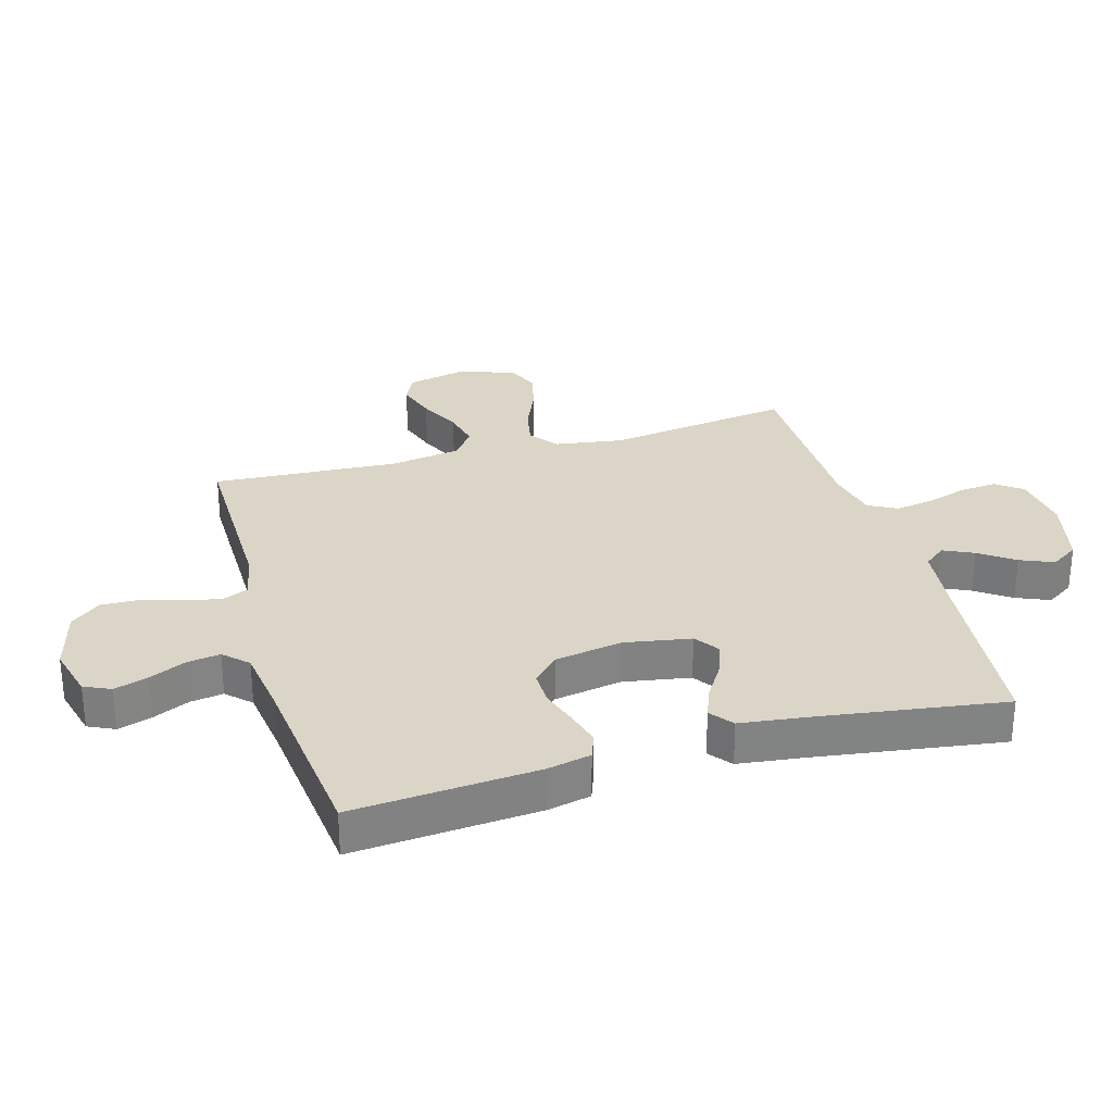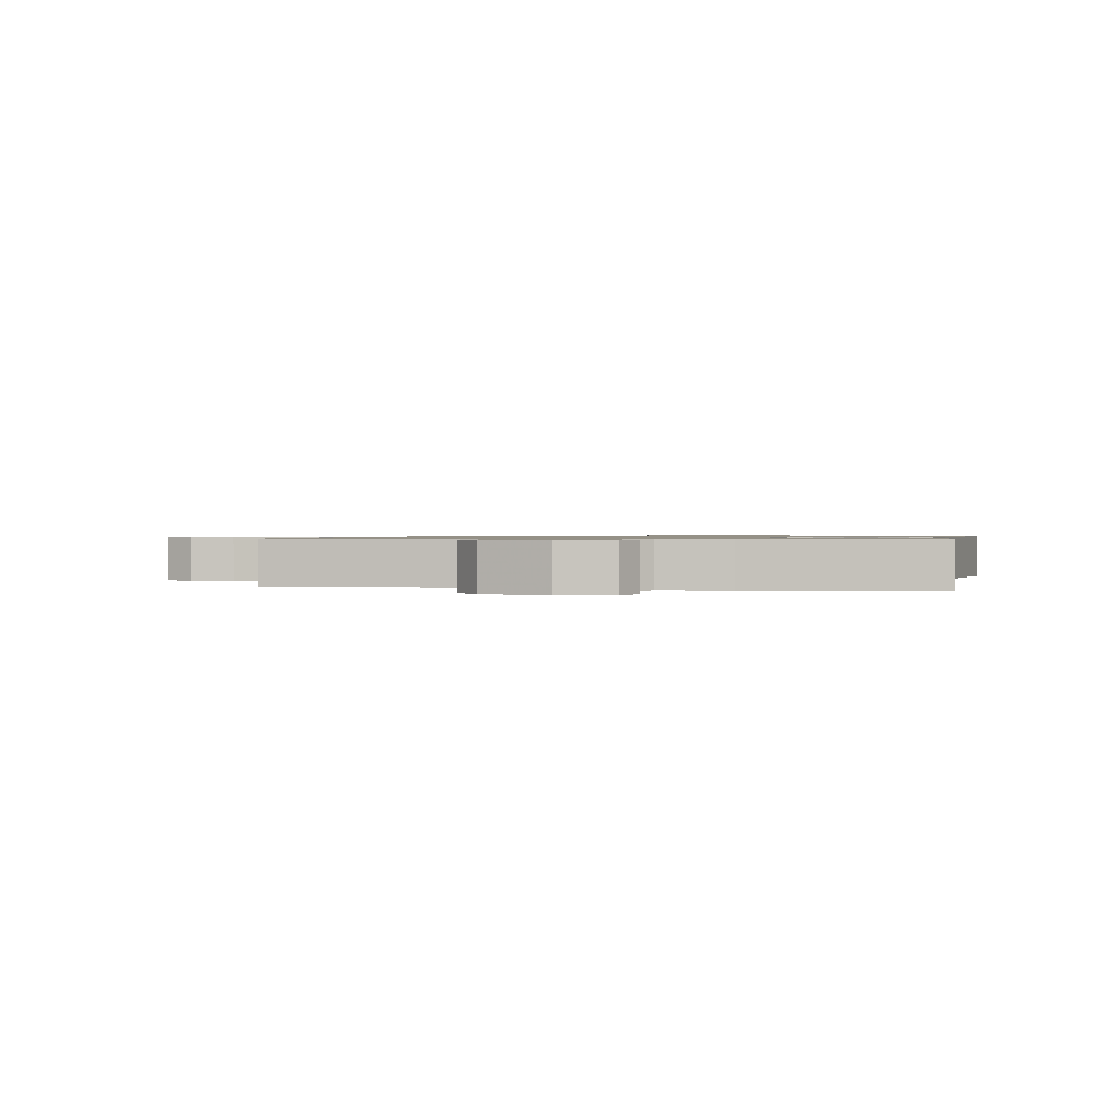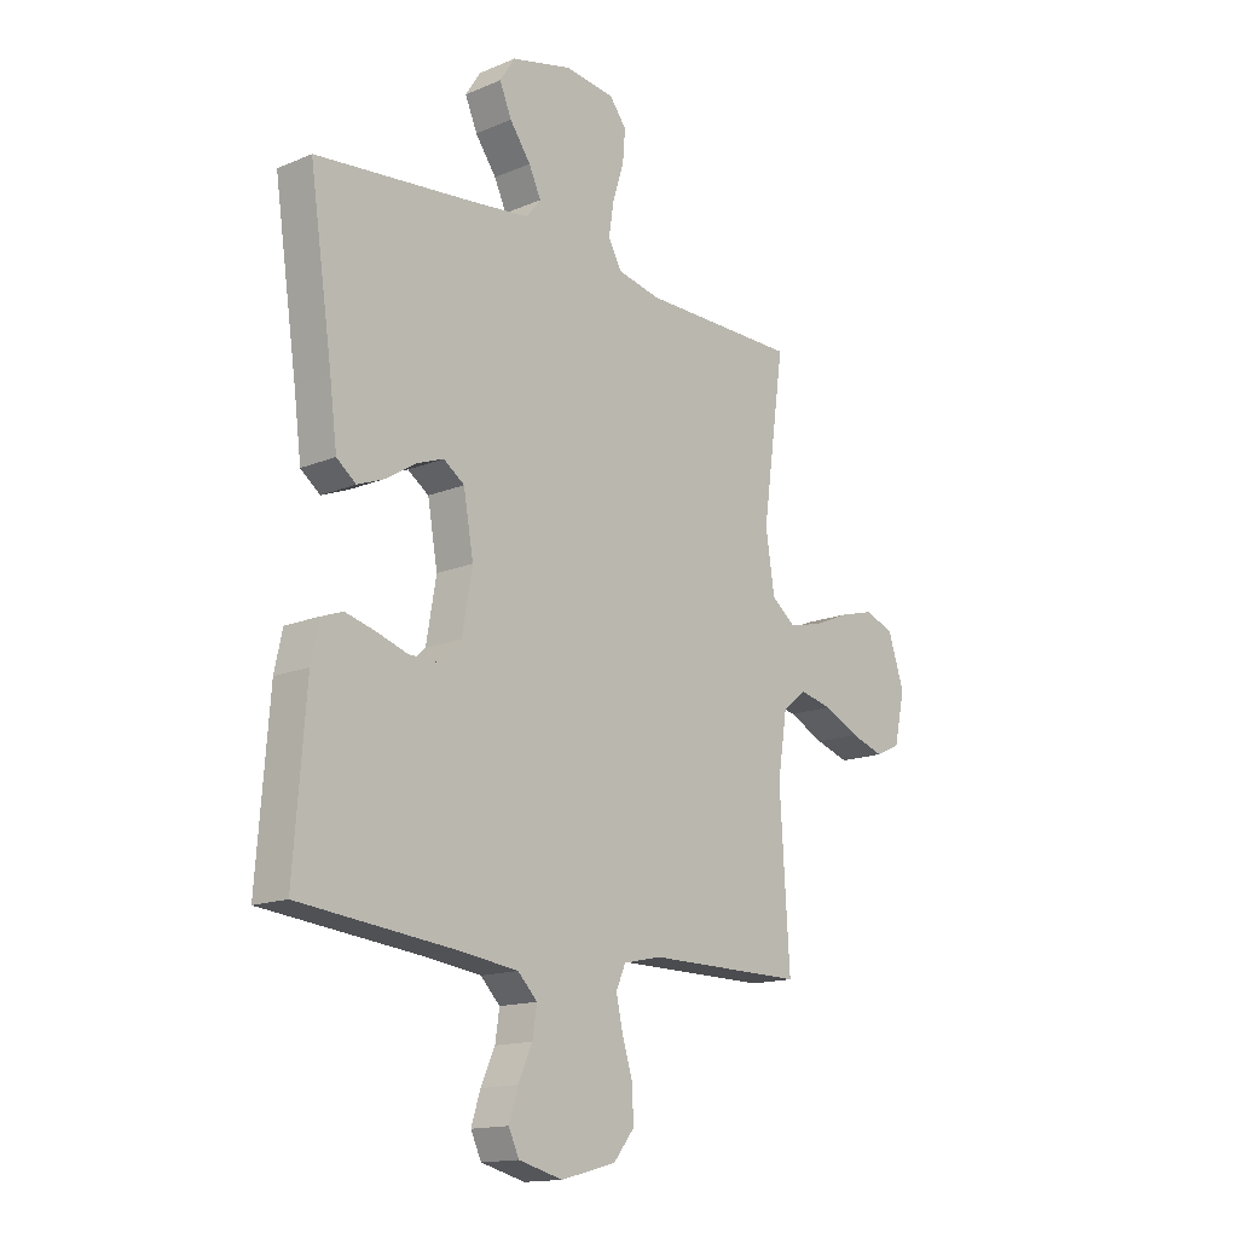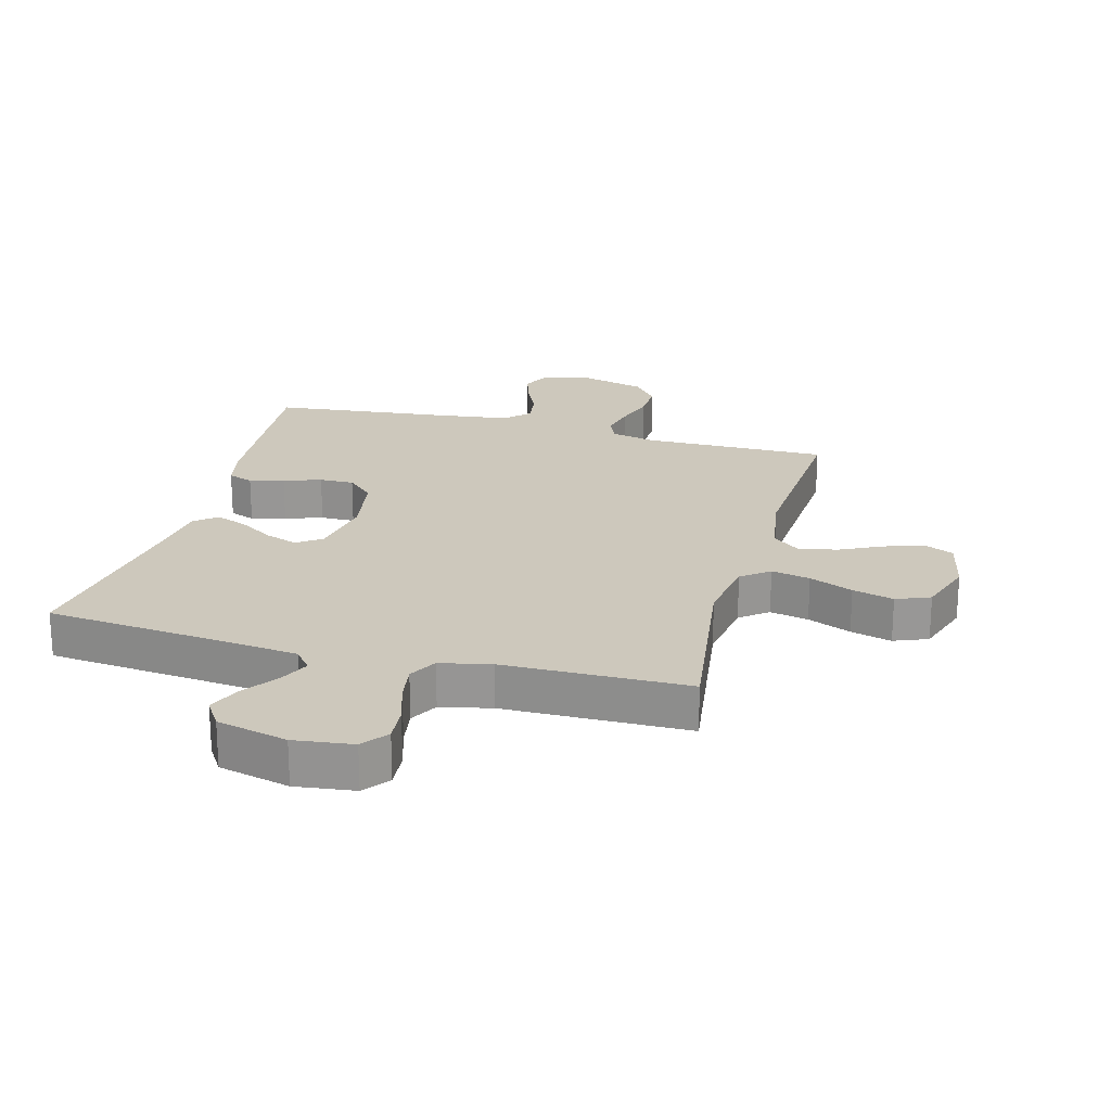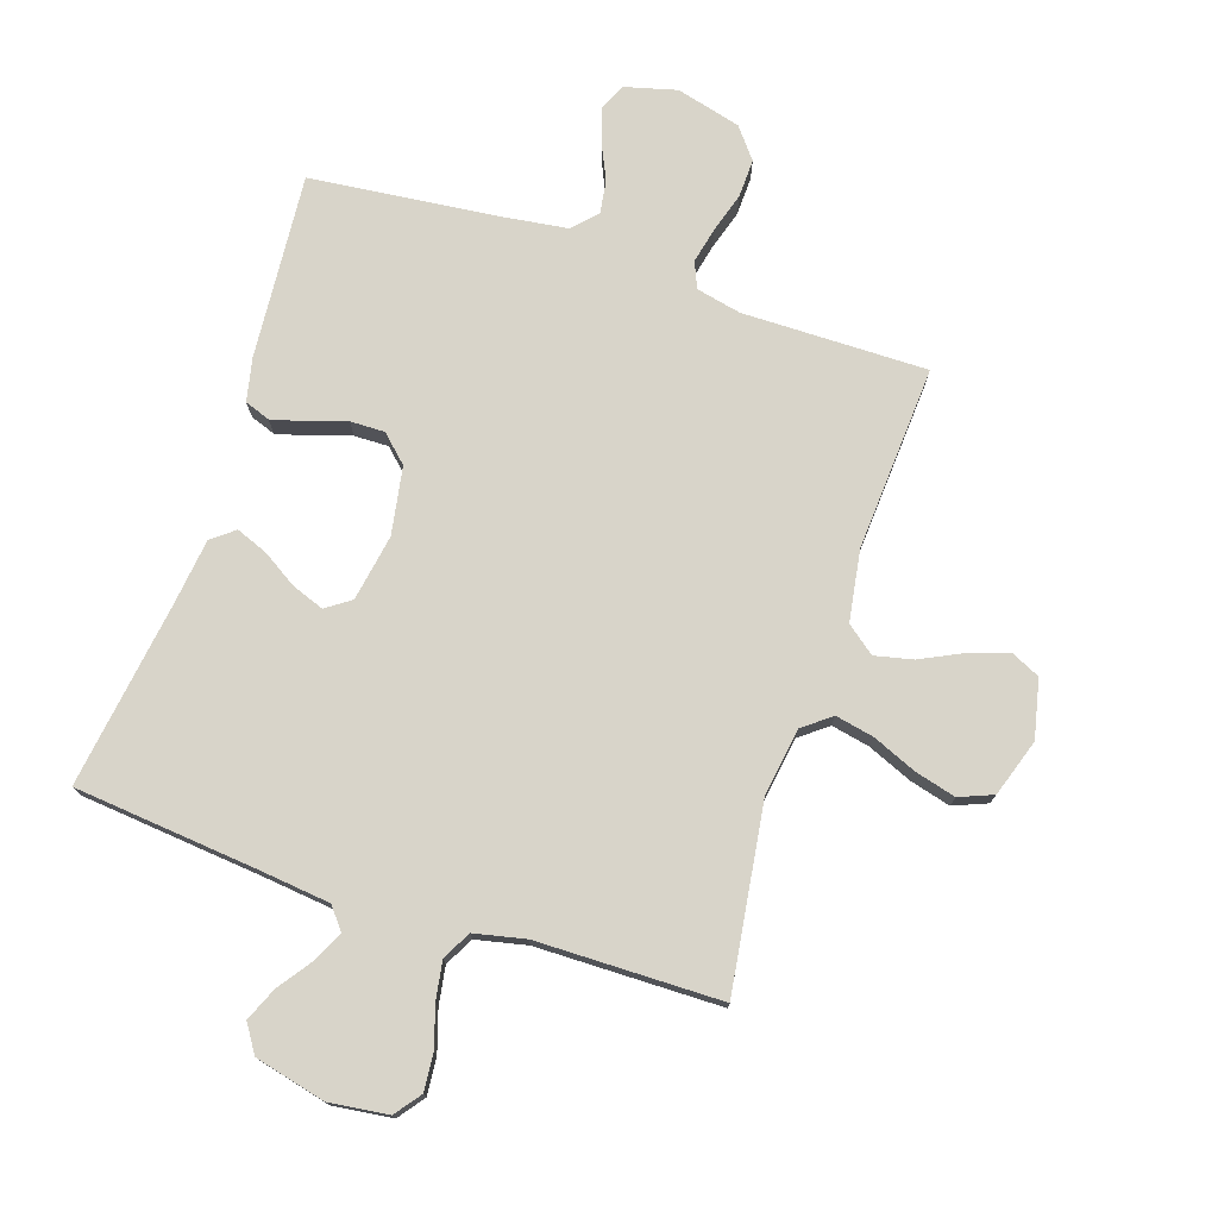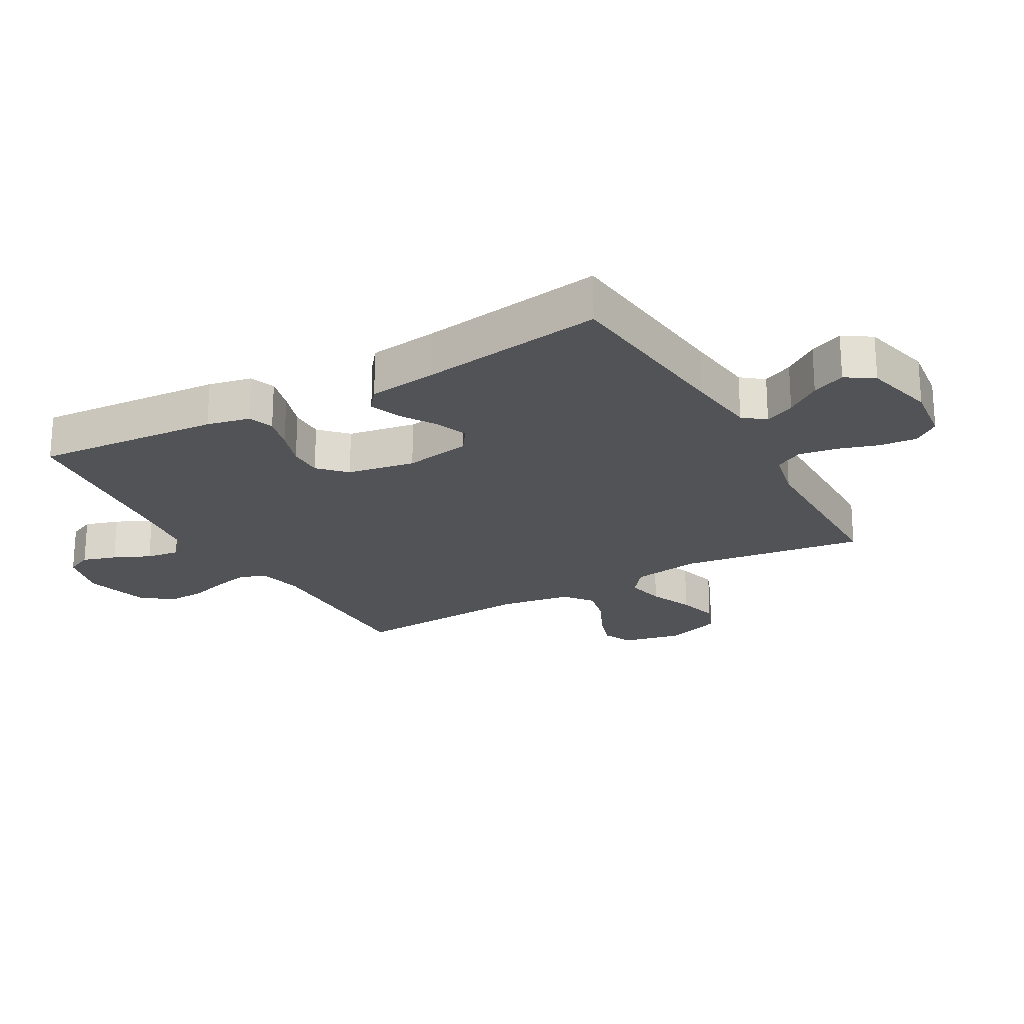
<metadata>
{"format":"obj","ext":"obj","renderer":"f3d","projection":"perspective","resolution":1024,"background":"white","views":[{"elev":29.5,"azim":-106.1,"up":"+Y"},{"elev":0.8,"azim":-168.7,"up":"+Y"},{"elev":-15.0,"azim":-48.3,"up":"+Z"},{"elev":22.1,"azim":15.1,"up":"+Y"},{"elev":75.6,"azim":18.2,"up":"+Y"},{"elev":-22.2,"azim":-60.5,"up":"+Y"}]}
</metadata>
<code>
v 0.5 0.07 -0.5
v 0.2 0.07 -0.498
v 0.127 0.07 -0.514
v 0.109 0.07 -0.556
v 0.122 0.07 -0.614
v 0.142 0.07 -0.679
v 0.144 0.07 -0.741
v 0.105 0.07 -0.79
v 0 0.07 -0.818
v -0.084 0.07 -0.796
v -0.104 0.07 -0.753
v -0.087 0.07 -0.698
v -0.06 0.07 -0.639
v -0.052 0.07 -0.585
v -0.089 0.07 -0.547
v -0.2 0.07 -0.532
v -0.5 0.07 -0.5
v -0.477 0.07 -0.2
v -0.462 0.07 -0.13
v -0.421 0.07 -0.115
v -0.365 0.07 -0.13
v -0.304 0.07 -0.15
v -0.248 0.07 -0.151
v -0.205 0.07 -0.11
v -0.186 0.07 0
v -0.205 0.07 0.108
v -0.245 0.07 0.136
v -0.297 0.07 0.117
v -0.354 0.07 0.081
v -0.405 0.07 0.061
v -0.442 0.07 0.09
v -0.456 0.07 0.2
v -0.5 0.07 0.5
v -0.2 0.07 0.53
v -0.086 0.07 0.543
v -0.058 0.07 0.578
v -0.081 0.07 0.627
v -0.121 0.07 0.683
v -0.144 0.07 0.737
v -0.115 0.07 0.782
v 0 0.07 0.81
v 0.096 0.07 0.798
v 0.128 0.07 0.756
v 0.123 0.07 0.696
v 0.102 0.07 0.629
v 0.092 0.07 0.567
v 0.117 0.07 0.521
v 0.2 0.07 0.503
v 0.5 0.07 0.5
v 0.458 0.07 0.2
v 0.475 0.07 0.089
v 0.52 0.07 0.054
v 0.583 0.07 0.067
v 0.654 0.07 0.097
v 0.721 0.07 0.115
v 0.776 0.07 0.093
v 0.807 0.07 0
v 0.786 0.07 -0.095
v 0.739 0.07 -0.117
v 0.675 0.07 -0.096
v 0.607 0.07 -0.063
v 0.545 0.07 -0.049
v 0.499 0.07 -0.085
v 0.481 0.07 -0.2
v 0.5 0 -0.5
v 0.2 0 -0.498
v 0.127 0 -0.514
v 0.109 0 -0.556
v 0.122 0 -0.614
v 0.142 0 -0.679
v 0.144 0 -0.741
v 0.105 0 -0.79
v 0 0 -0.818
v -0.084 0 -0.796
v -0.104 0 -0.753
v -0.087 0 -0.698
v -0.06 0 -0.639
v -0.052 0 -0.585
v -0.089 0 -0.547
v -0.2 0 -0.532
v -0.5 0 -0.5
v -0.477 0 -0.2
v -0.462 0 -0.13
v -0.421 0 -0.115
v -0.365 0 -0.13
v -0.304 0 -0.15
v -0.248 0 -0.151
v -0.205 0 -0.11
v -0.186 0 0
v -0.205 0 0.108
v -0.245 0 0.136
v -0.297 0 0.117
v -0.354 0 0.081
v -0.405 0 0.061
v -0.442 0 0.09
v -0.456 0 0.2
v -0.5 0 0.5
v -0.2 0 0.53
v -0.086 0 0.543
v -0.058 0 0.578
v -0.081 0 0.627
v -0.121 0 0.683
v -0.144 0 0.737
v -0.115 0 0.782
v 0 0 0.81
v 0.096 0 0.798
v 0.128 0 0.756
v 0.123 0 0.696
v 0.102 0 0.629
v 0.092 0 0.567
v 0.117 0 0.521
v 0.2 0 0.503
v 0.5 0 0.5
v 0.458 0 0.2
v 0.475 0 0.089
v 0.52 0 0.054
v 0.583 0 0.067
v 0.654 0 0.097
v 0.721 0 0.115
v 0.776 0 0.093
v 0.807 0 0
v 0.786 0 -0.095
v 0.739 0 -0.117
v 0.675 0 -0.096
v 0.607 0 -0.063
v 0.545 0 -0.049
v 0.499 0 -0.085
v 0.481 0 -0.2
f 59 60 61
f 58 59 61
f 57 58 61
f 56 57 61
f 55 56 61
f 54 55 61
f 53 54 61
f 52 53 61 62
f 51 52 62 63
f 48 49 50
f 51 63 64
f 50 51 64
f 48 50 64
f 47 48 64
f 43 44 45
f 42 43 45
f 41 42 45
f 40 41 45
f 39 40 45
f 38 39 45
f 37 38 45
f 36 37 45 46
f 64 1 2
f 47 64 2
f 46 47 2
f 36 46 2
f 35 36 2
f 30 31 32
f 29 30 32
f 28 29 32
f 32 33 34
f 28 32 34
f 27 28 34
f 20 21 22
f 19 20 22
f 18 19 22
f 17 18 22
f 16 17 22
f 15 16 22 23
f 14 15 23 24
f 11 12 13
f 10 11 13
f 9 10 13
f 8 9 13
f 7 8 13
f 6 7 13
f 5 6 13
f 4 5 13 14
f 14 24 25
f 4 14 25
f 3 4 25
f 26 27 34 35
f 25 26 35
f 3 25 35
f 2 3 35
f 125 124 123
f 125 123 122
f 125 122 121
f 125 121 120
f 125 120 119
f 125 119 118
f 125 118 117
f 126 125 117 116
f 127 126 116 115
f 114 113 112
f 128 127 115
f 128 115 114
f 128 114 112
f 128 112 111
f 109 108 107
f 109 107 106
f 109 106 105
f 109 105 104
f 109 104 103
f 109 103 102
f 109 102 101
f 110 109 101 100
f 66 65 128
f 66 128 111
f 66 111 110
f 66 110 100
f 66 100 99
f 96 95 94
f 96 94 93
f 96 93 92
f 98 97 96
f 98 96 92
f 98 92 91
f 86 85 84
f 86 84 83
f 86 83 82
f 86 82 81
f 86 81 80
f 87 86 80 79
f 88 87 79 78
f 77 76 75
f 77 75 74
f 77 74 73
f 77 73 72
f 77 72 71
f 77 71 70
f 77 70 69
f 78 77 69 68
f 89 88 78
f 89 78 68
f 89 68 67
f 99 98 91 90
f 99 90 89
f 99 89 67
f 99 67 66
f 1 65 66 2
f 2 66 67 3
f 3 67 68 4
f 4 68 69 5
f 5 69 70 6
f 6 70 71 7
f 7 71 72 8
f 8 72 73 9
f 9 73 74 10
f 10 74 75 11
f 11 75 76 12
f 12 76 77 13
f 13 77 78 14
f 14 78 79 15
f 15 79 80 16
f 16 80 81 17
f 17 81 82 18
f 18 82 83 19
f 19 83 84 20
f 20 84 85 21
f 21 85 86 22
f 22 86 87 23
f 23 87 88 24
f 24 88 89 25
f 25 89 90 26
f 26 90 91 27
f 27 91 92 28
f 28 92 93 29
f 29 93 94 30
f 30 94 95 31
f 31 95 96 32
f 32 96 97 33
f 33 97 98 34
f 34 98 99 35
f 35 99 100 36
f 36 100 101 37
f 37 101 102 38
f 38 102 103 39
f 39 103 104 40
f 40 104 105 41
f 41 105 106 42
f 42 106 107 43
f 43 107 108 44
f 44 108 109 45
f 45 109 110 46
f 46 110 111 47
f 47 111 112 48
f 48 112 113 49
f 49 113 114 50
f 50 114 115 51
f 51 115 116 52
f 52 116 117 53
f 53 117 118 54
f 54 118 119 55
f 55 119 120 56
f 56 120 121 57
f 57 121 122 58
f 58 122 123 59
f 59 123 124 60
f 60 124 125 61
f 61 125 126 62
f 62 126 127 63
f 63 127 128 64
f 64 128 65 1

</code>
